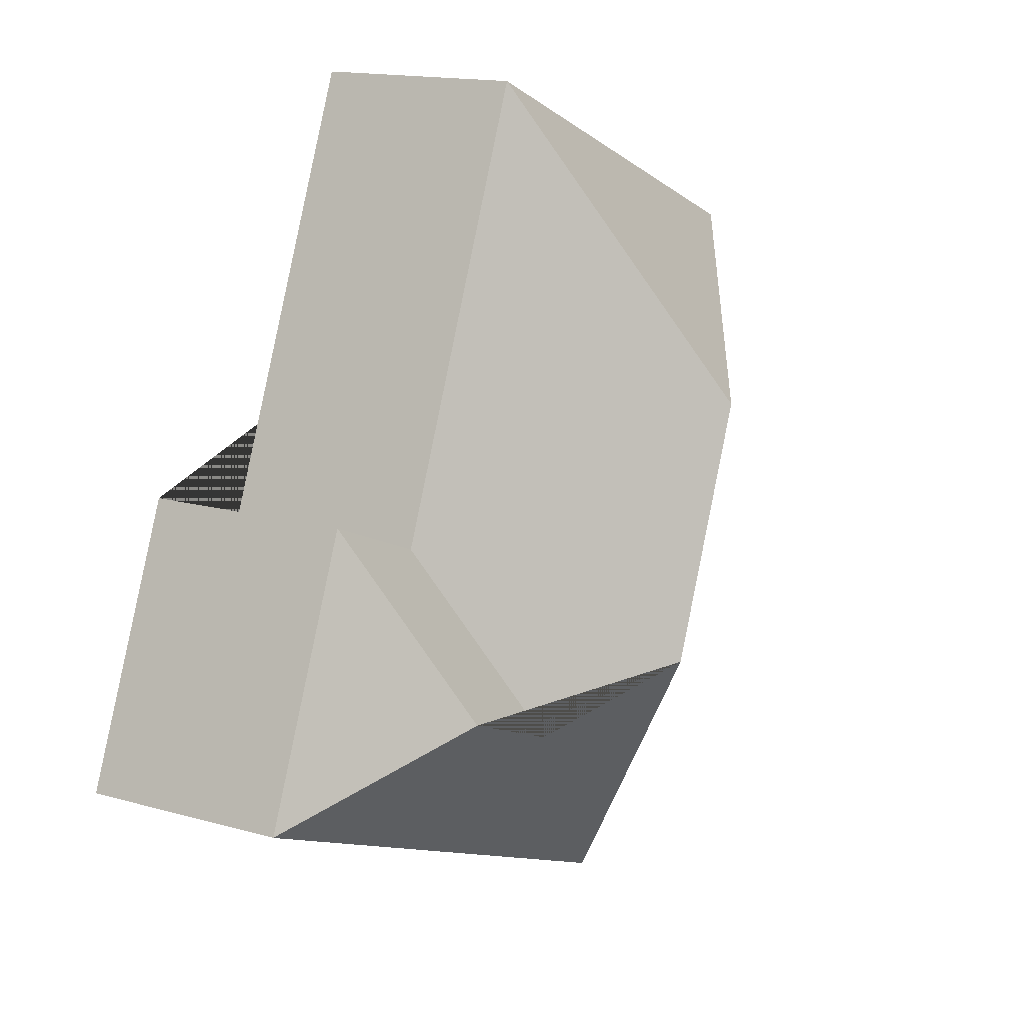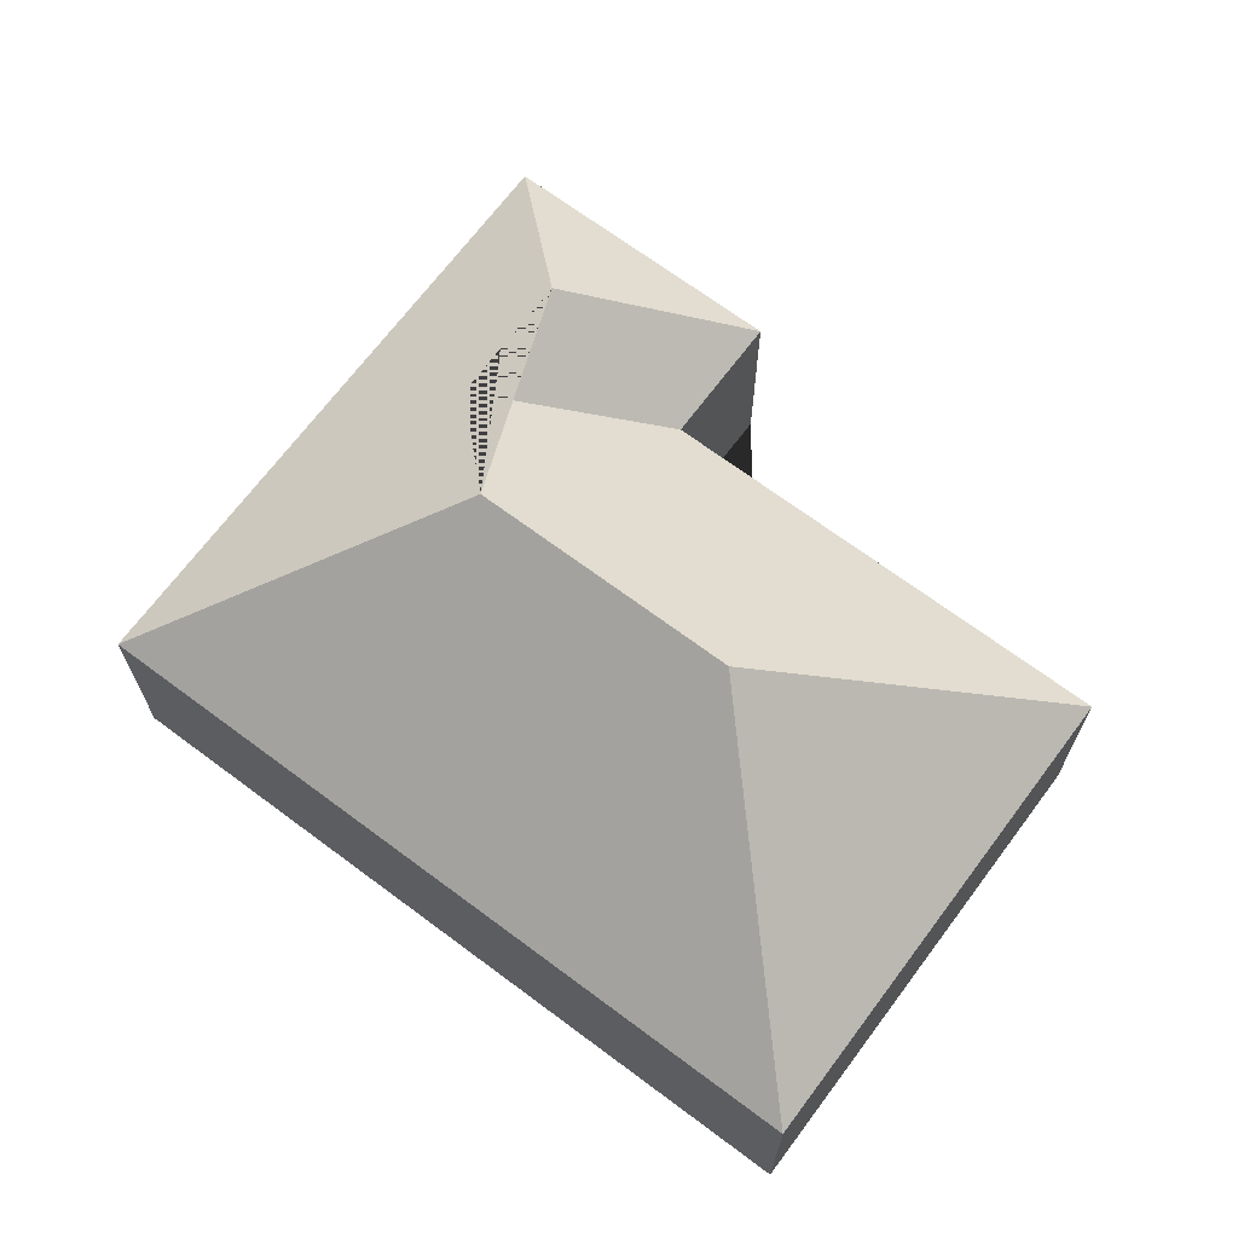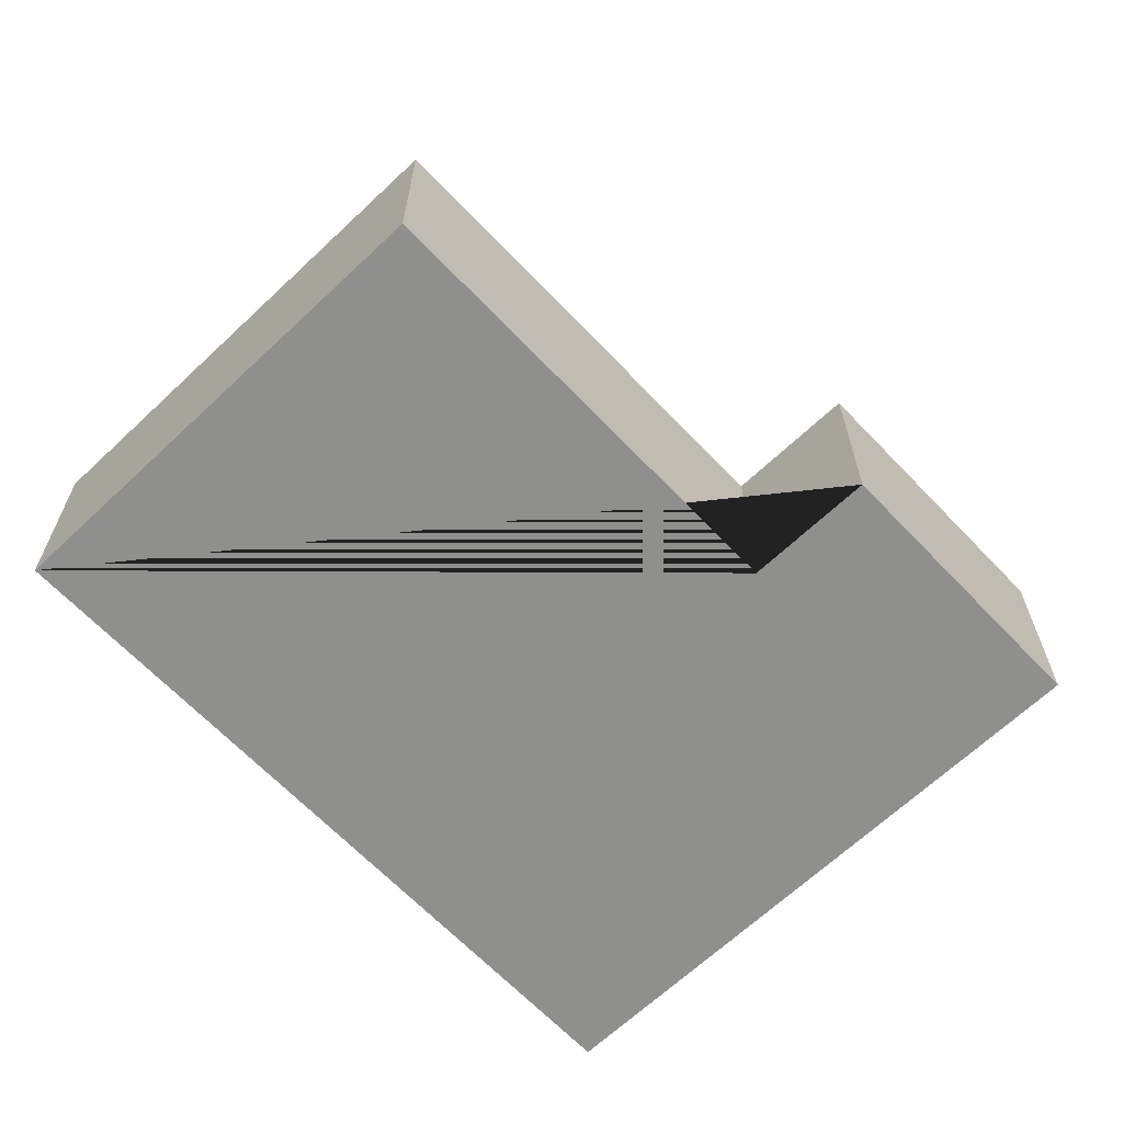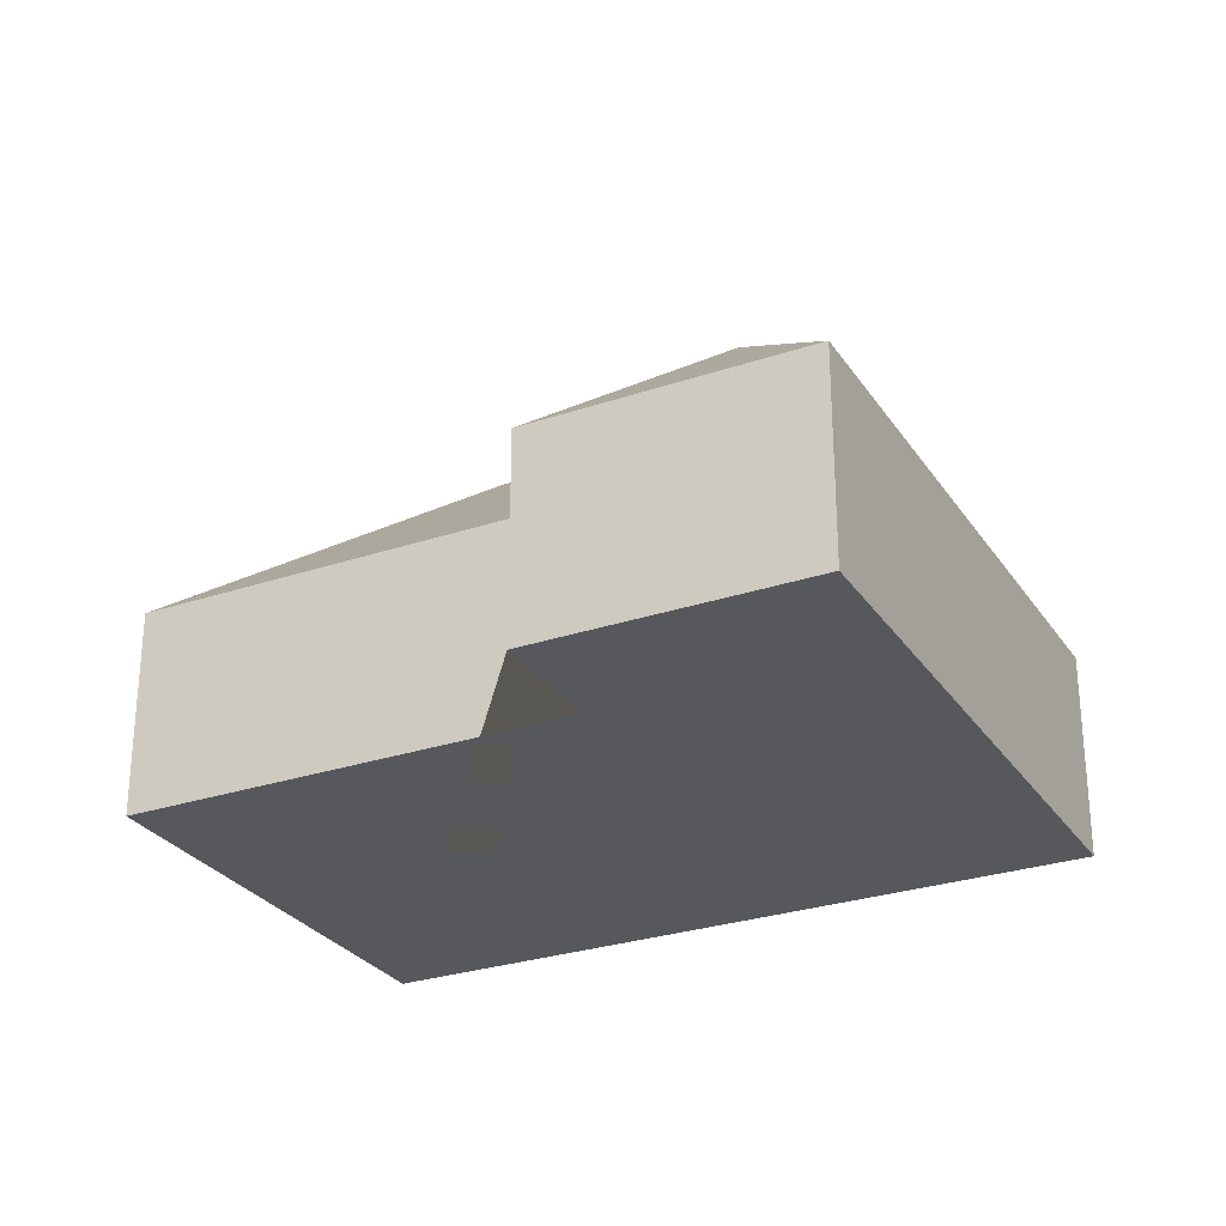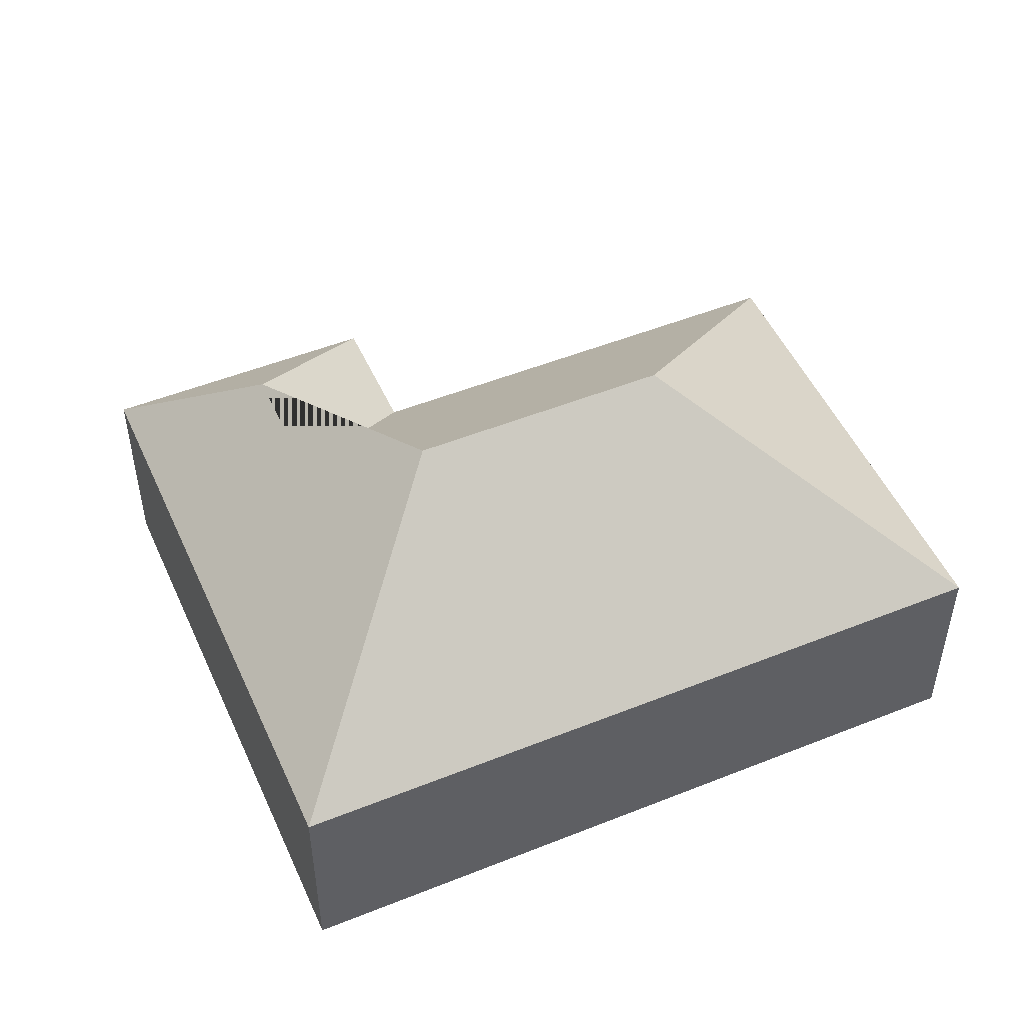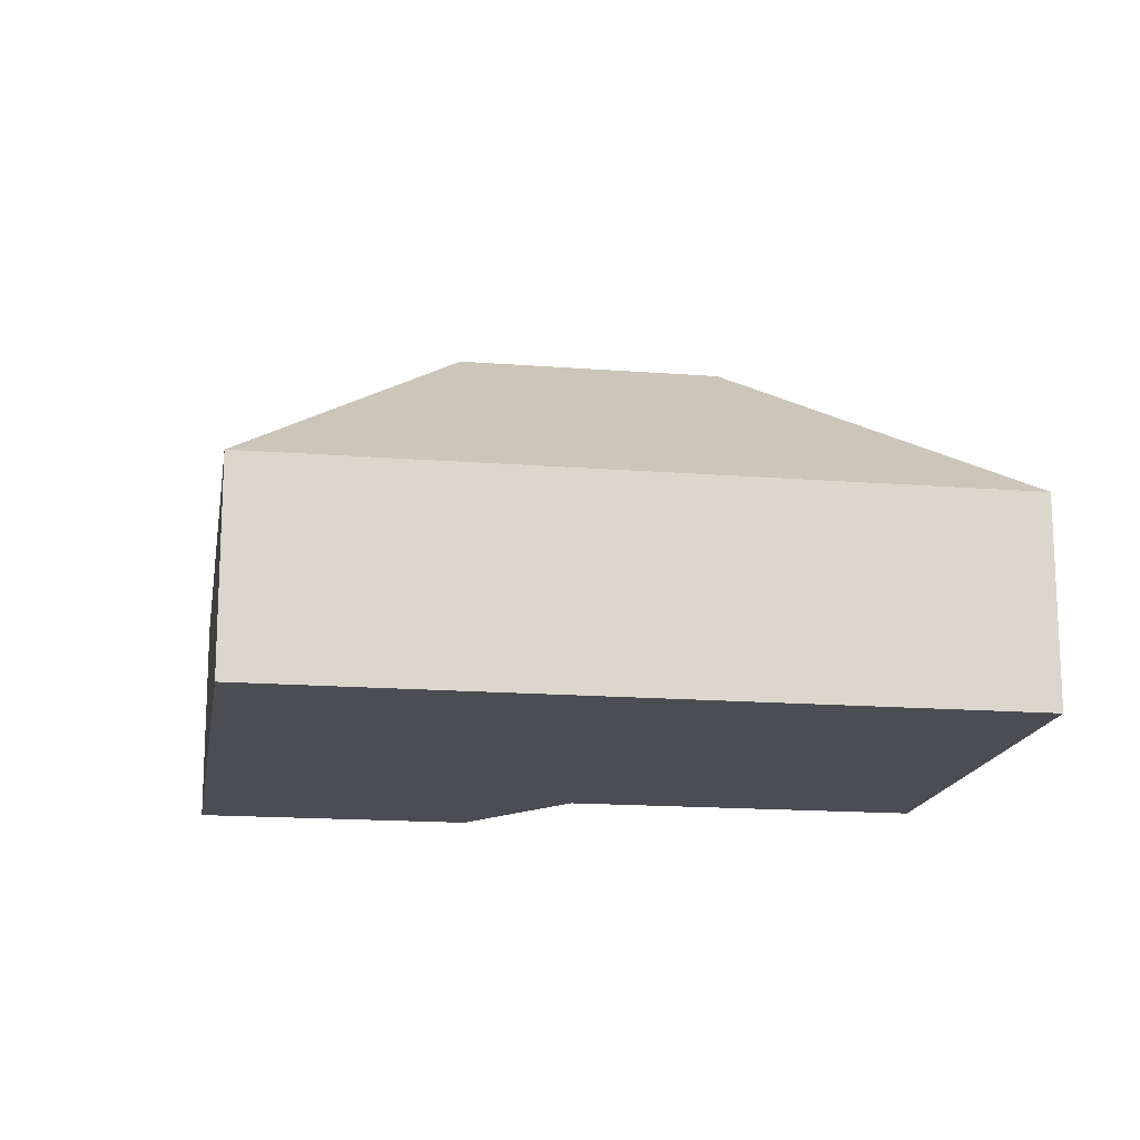
<metadata>
{"format":"obj","ext":"obj","renderer":"f3d","projection":"perspective","resolution":1024,"background":"white","views":[{"elev":15.2,"azim":121.2,"up":"+Z"},{"elev":68.9,"azim":-75.7,"up":"+Y"},{"elev":-65.3,"azim":21.1,"up":"+Y"},{"elev":-28.2,"azim":94.5,"up":"+Y"},{"elev":50.3,"azim":-136.2,"up":"+Y"},{"elev":-16.3,"azim":-121.6,"up":"+Y"}]}
</metadata>
<code>
o CG10_500_041073_0045
v 15.84 75 -82.2
v 119.4 75 -332.5
v 136.3 145 -131
v 172.7 145 -219
v 218.8 115.2 -238.9
v 177.6 75 -15.36
v 263 115.2 -220.6
v 241.7 75 -170.4
v 285 75 -152.5
v 324.3 75 -247.7
v 15.84 0 -82.2
v 119.4 0 -332.5
v 324.3 0 -247.7
v 285 0 -152.5
v 241.7 0 -170.4
v 177.6 0 -15.36
f 1 6 3
f 6 8 5 4 3
f 8 9 7 5
f 4 5 7 10 2
f 7 9 10
f 1 3 4 2
f 11 12 13 14 15 16
f 1 11 12 2
f 2 12 13 10
f 10 13 14 9
f 9 14 15 8
f 8 15 16 6
f 6 16 11 1

</code>
